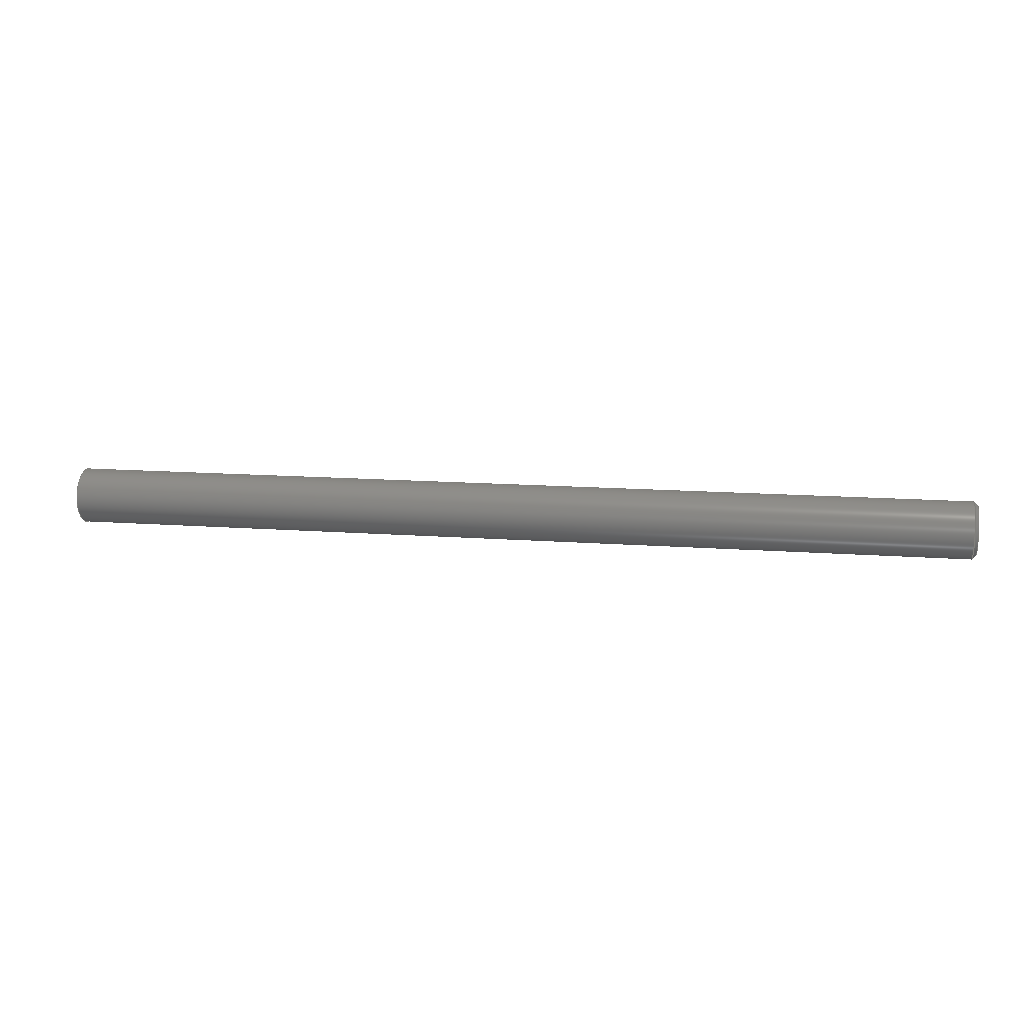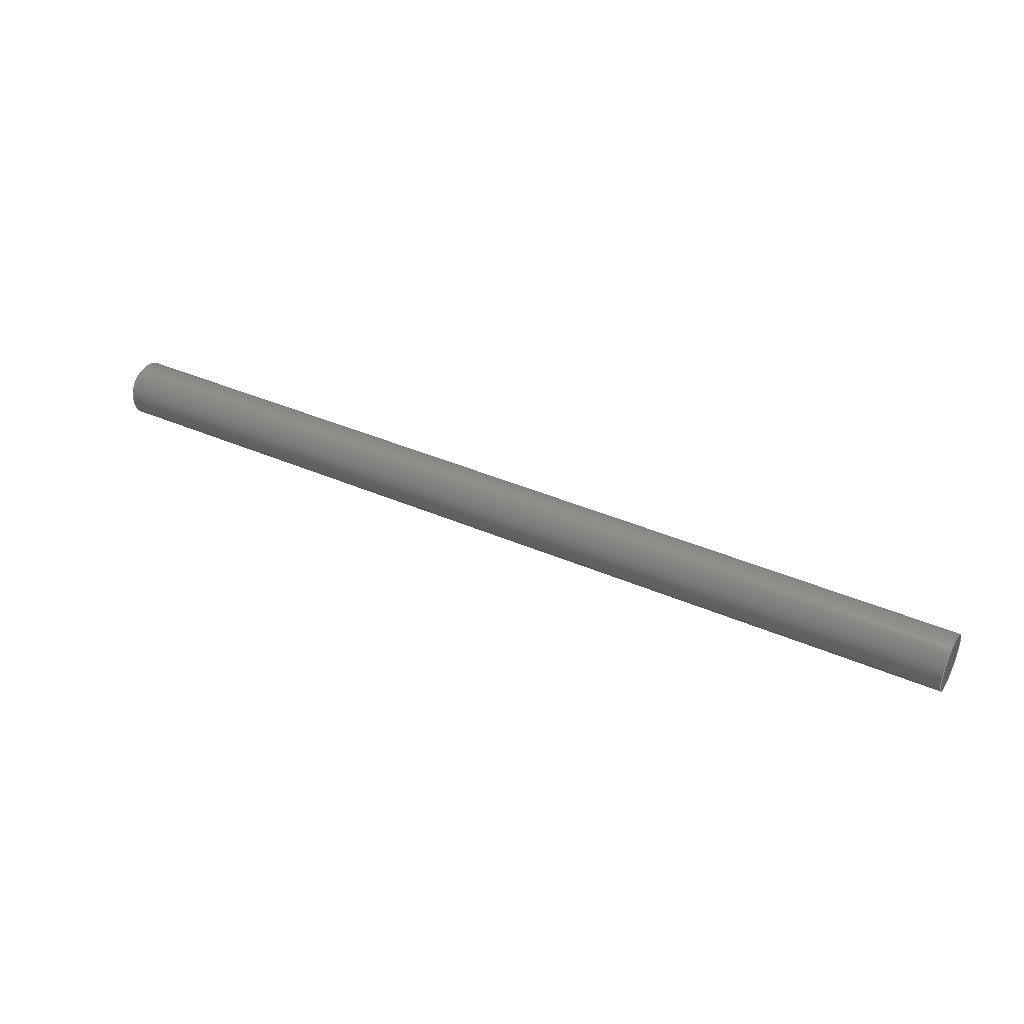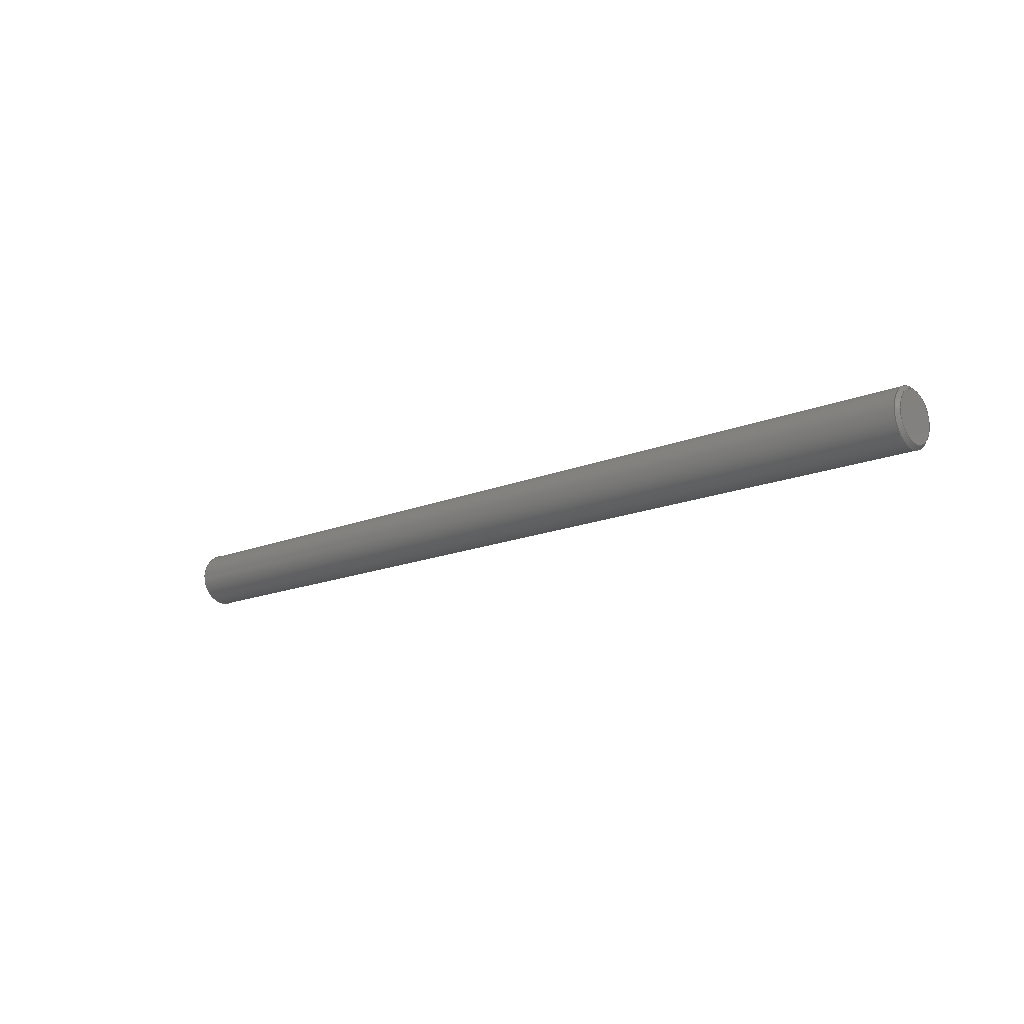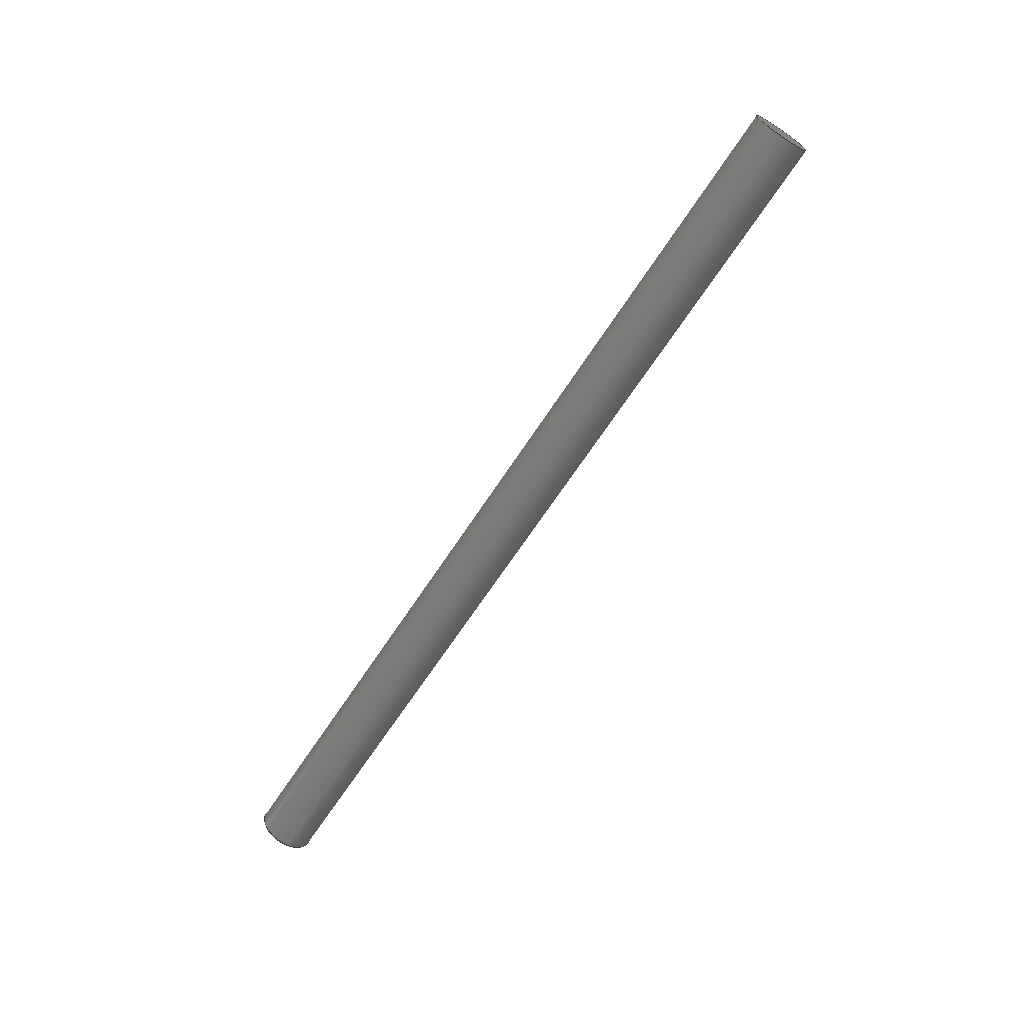
<metadata>
{"format":"step","ext":"step","renderer":"f3d","projection":"perspective","resolution":1024,"background":"white","views":[{"elev":12.5,"azim":10.5,"up":"+Z"},{"elev":40.5,"azim":-152.1,"up":"+Z"},{"elev":-15.3,"azim":41.8,"up":"+Z"},{"elev":-66.5,"azim":-123.1,"up":"+Z"}]}
</metadata>
<code>
ISO-10303-21;
DATA;
#1=PROPERTY_DEFINITION_REPRESENTATION(#5,#3);
#2=PROPERTY_DEFINITION_REPRESENTATION(#6,#4);
#3=REPRESENTATION('',(#7),#94);
#4=REPRESENTATION('',(#8),#94);
#5=PROPERTY_DEFINITION('pmi validation property','',#99);
#6=PROPERTY_DEFINITION('pmi validation property','',#99);
#7=VALUE_REPRESENTATION_ITEM('number of annotations',COUNT_MEASURE(0));
#8=VALUE_REPRESENTATION_ITEM('number of views',COUNT_MEASURE(0));
#9=SHAPE_REPRESENTATION_RELATIONSHIP('','',#57,#10);
#10=ADVANCED_BREP_SHAPE_REPRESENTATION('',(#55),#94);
#11=CONICAL_SURFACE('',#65,0.003175,0.7854);
#12=CYLINDRICAL_SURFACE('',#63,0.003175);
#13=ORIENTED_EDGE('',*,*,#19,.F.);
#14=ORIENTED_EDGE('',*,*,#20,.T.);
#15=ORIENTED_EDGE('',*,*,#21,.F.);
#16=ORIENTED_EDGE('',*,*,#20,.F.);
#17=ORIENTED_EDGE('',*,*,#19,.T.);
#18=ORIENTED_EDGE('',*,*,#21,.T.);
#19=EDGE_CURVE('',#22,#22,#25,.F.);
#20=EDGE_CURVE('',#23,#23,#26,.T.);
#21=EDGE_CURVE('',#24,#24,#27,.T.);
#22=VERTEX_POINT('',#85);
#23=VERTEX_POINT('',#88);
#24=VERTEX_POINT('',#91);
#25=CIRCLE('',#60,0.002778);
#26=CIRCLE('',#62,0.003175);
#27=CIRCLE('',#64,0.003175);
#28=EDGE_LOOP('',(#13));
#29=EDGE_LOOP('',(#14));
#30=EDGE_LOOP('',(#15));
#31=EDGE_LOOP('',(#16));
#32=EDGE_LOOP('',(#17));
#33=EDGE_LOOP('',(#18));
#34=FACE_BOUND('',#28,.T.);
#35=FACE_BOUND('',#29,.T.);
#36=FACE_BOUND('',#30,.T.);
#37=FACE_BOUND('',#31,.T.);
#38=FACE_BOUND('',#32,.T.);
#39=FACE_BOUND('',#33,.T.);
#40=PLANE('',#59);
#41=PLANE('',#61);
#42=ADVANCED_FACE('',(#34),#40,.F.);
#43=ADVANCED_FACE('',(#35),#41,.F.);
#44=ADVANCED_FACE('',(#36,#37),#12,.T.);
#45=ADVANCED_FACE('',(#38,#39),#11,.T.);
#46=CLOSED_SHELL('',(#42,#43,#44,#45));
#47=STYLED_ITEM('',(#48),#55);
#48=PRESENTATION_STYLE_ASSIGNMENT((#49));
#49=SURFACE_STYLE_USAGE(.BOTH.,#50);
#50=SURFACE_SIDE_STYLE('',(#51));
#51=SURFACE_STYLE_FILL_AREA(#52);
#52=FILL_AREA_STYLE('',(#53));
#53=FILL_AREA_STYLE_COLOUR('',#54);
#54=COLOUR_RGB('',0.1176,0.1176,0.1176);
#55=MANIFOLD_SOLID_BREP('Part 442',#46);
#56=SHAPE_DEFINITION_REPRESENTATION(#99,#57);
#57=SHAPE_REPRESENTATION('Part 442',(#58),#94);
#58=AXIS2_PLACEMENT_3D('',#82,#66,#67);
#59=AXIS2_PLACEMENT_3D('',#83,#68,#69);
#60=AXIS2_PLACEMENT_3D('',#84,#70,#71);
#61=AXIS2_PLACEMENT_3D('',#86,#72,#73);
#62=AXIS2_PLACEMENT_3D('',#87,#74,#75);
#63=AXIS2_PLACEMENT_3D('',#89,#76,#77);
#64=AXIS2_PLACEMENT_3D('',#90,#78,#79);
#65=AXIS2_PLACEMENT_3D('',#92,#80,#81);
#66=DIRECTION('',(0,0,1));
#67=DIRECTION('',(1,0,0));
#68=DIRECTION('',(-1,2.262e-51,-4.245e-68));
#69=DIRECTION('',(2.262e-51,1,-1.876e-17));
#70=DIRECTION('',(1,-2.262e-51,4.245e-68));
#71=DIRECTION('',(2.262e-51,1,-1.876e-17));
#72=DIRECTION('',(1,-2.262e-51,4.245e-68));
#73=DIRECTION('',(-2.262e-51,-1,1.876e-17));
#74=DIRECTION('',(-1,2.262e-51,-4.245e-68));
#75=DIRECTION('',(-2.262e-51,-1,1.876e-17));
#76=DIRECTION('',(-1,2.262e-51,-4.245e-68));
#77=DIRECTION('',(2.262e-51,1,-1.876e-17));
#78=DIRECTION('',(1,0,0));
#79=DIRECTION('',(0,1.876e-17,1));
#80=DIRECTION('',(-1,0,0));
#81=DIRECTION('',(0,1.876e-17,1));
#82=CARTESIAN_POINT('',(0,0,0));
#83=CARTESIAN_POINT('',(-0.325,-0.1768,0.097));
#84=CARTESIAN_POINT('',(-0.325,0.3207,0.0462));
#85=CARTESIAN_POINT('',(-0.325,0.3235,0.0462));
#86=CARTESIAN_POINT('',(-0.4282,-0.1768,0.06366));
#87=CARTESIAN_POINT('',(-0.4282,0.3207,0.0462));
#88=CARTESIAN_POINT('',(-0.4282,0.3176,0.0462));
#89=CARTESIAN_POINT('',(2.777,0.3207,0.0462));
#90=CARTESIAN_POINT('',(-0.3254,0.3207,0.0462));
#91=CARTESIAN_POINT('',(-0.3254,0.3207,0.04938));
#92=CARTESIAN_POINT('',(-0.3254,0.3207,0.0462));
#93=MECHANICAL_DESIGN_GEOMETRIC_PRESENTATION_REPRESENTATION('',(#47),#94);
#94=(
GEOMETRIC_REPRESENTATION_CONTEXT(3)
GLOBAL_UNCERTAINTY_ASSIGNED_CONTEXT((#95))
GLOBAL_UNIT_ASSIGNED_CONTEXT((#98,#97,#96))
REPRESENTATION_CONTEXT('Part 442','TOP_LEVEL_ASSEMBLY_PART')
);
#95=UNCERTAINTY_MEASURE_WITH_UNIT(LENGTH_MEASURE(5e-06),#98,
'DISTANCE_ACCURACY_VALUE','Maximum Tolerance applied to model');
#96=(
NAMED_UNIT(*)
SI_UNIT($,.STERADIAN.)
SOLID_ANGLE_UNIT()
);
#97=(
NAMED_UNIT(*)
PLANE_ANGLE_UNIT()
SI_UNIT($,.RADIAN.)
);
#98=(
LENGTH_UNIT()
NAMED_UNIT(*)
SI_UNIT($,.METRE.)
);
#99=PRODUCT_DEFINITION_SHAPE('','',#100);
#100=PRODUCT_DEFINITION('','',#102,#101);
#101=PRODUCT_DEFINITION_CONTEXT('',#108,'design');
#102=PRODUCT_DEFINITION_FORMATION_WITH_SPECIFIED_SOURCE('','',#104,
 .NOT_KNOWN.);
#103=PRODUCT_RELATED_PRODUCT_CATEGORY('','',(#104));
#104=PRODUCT('Part 442','Part 442','Part 442',(#106));
#105=PRODUCT_CATEGORY('','');
#106=PRODUCT_CONTEXT('',#108,'mechanical');
#107=APPLICATION_PROTOCOL_DEFINITION('international standard',
'automotive_design',2010,#108);
#108=APPLICATION_CONTEXT(
'core data for automotive mechanical design processes');
ENDSEC;
END-ISO-10303-21;

</code>
